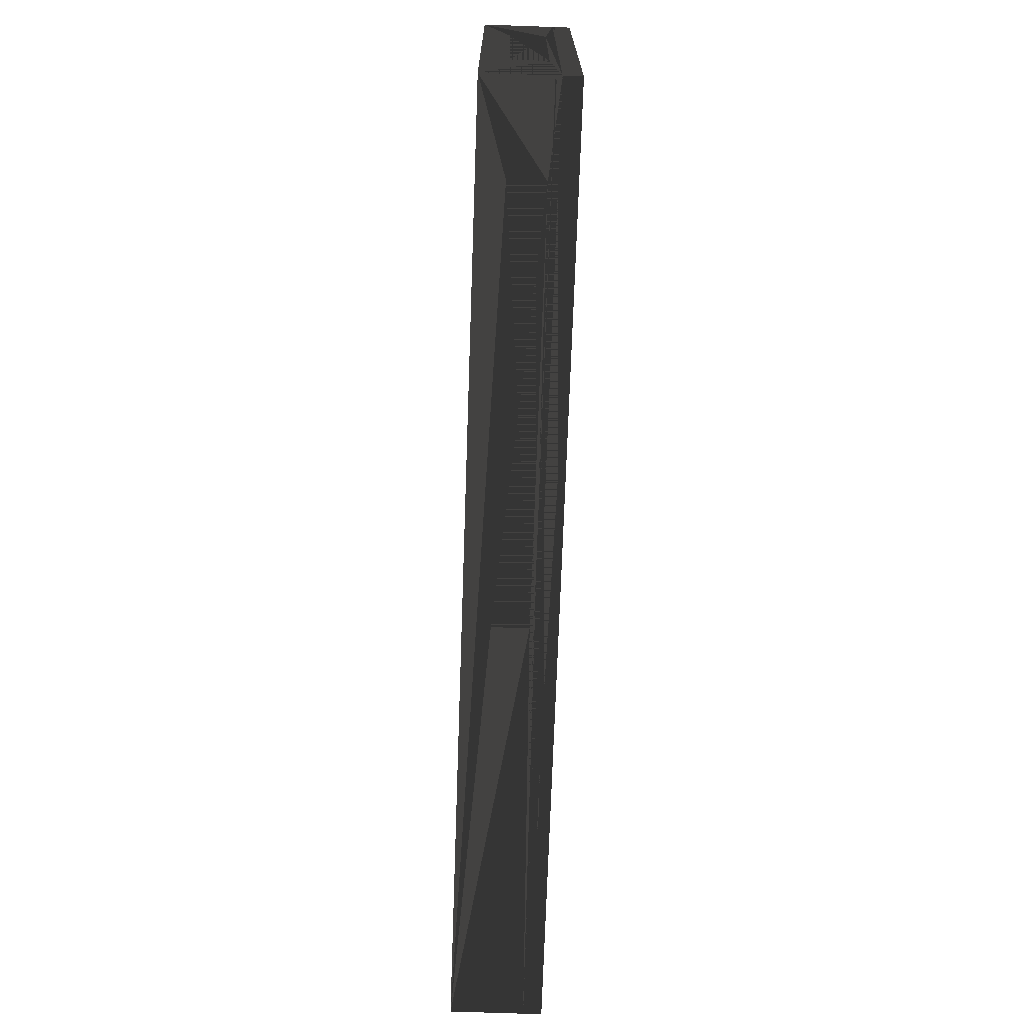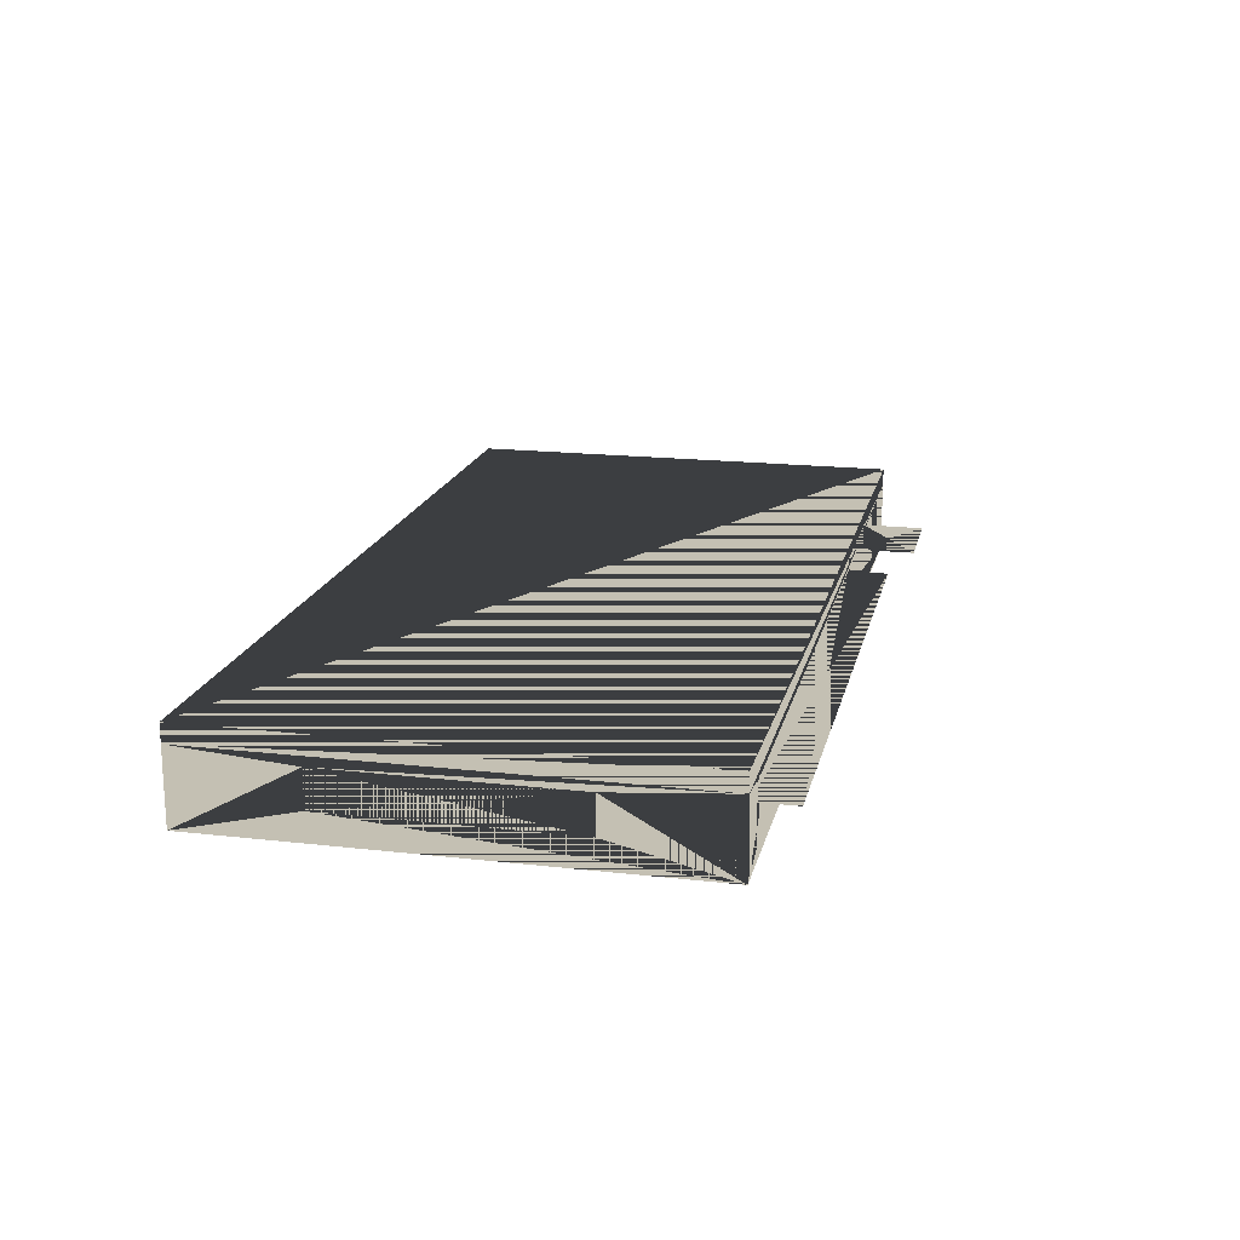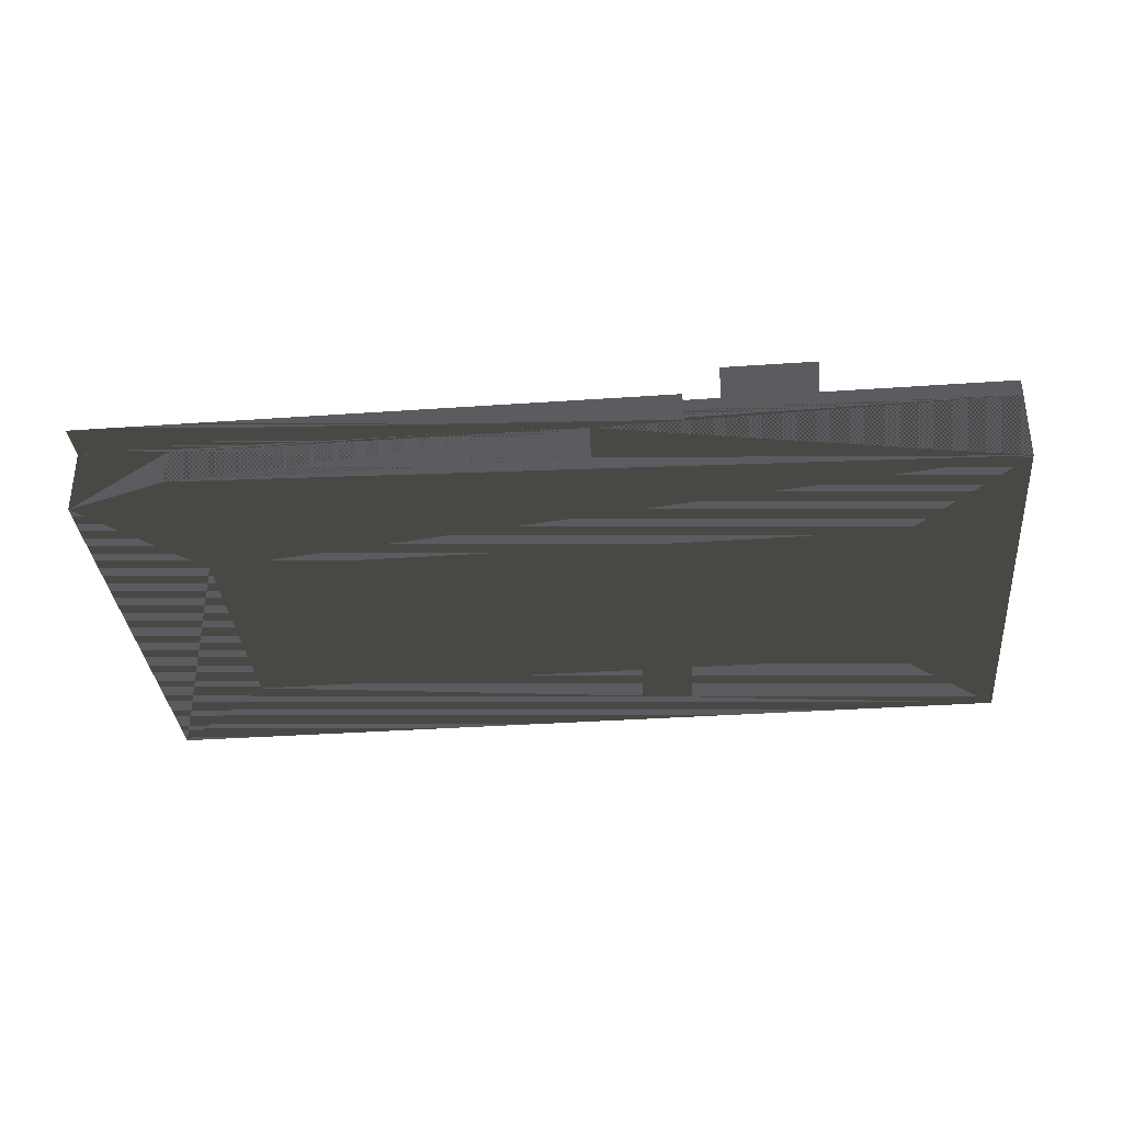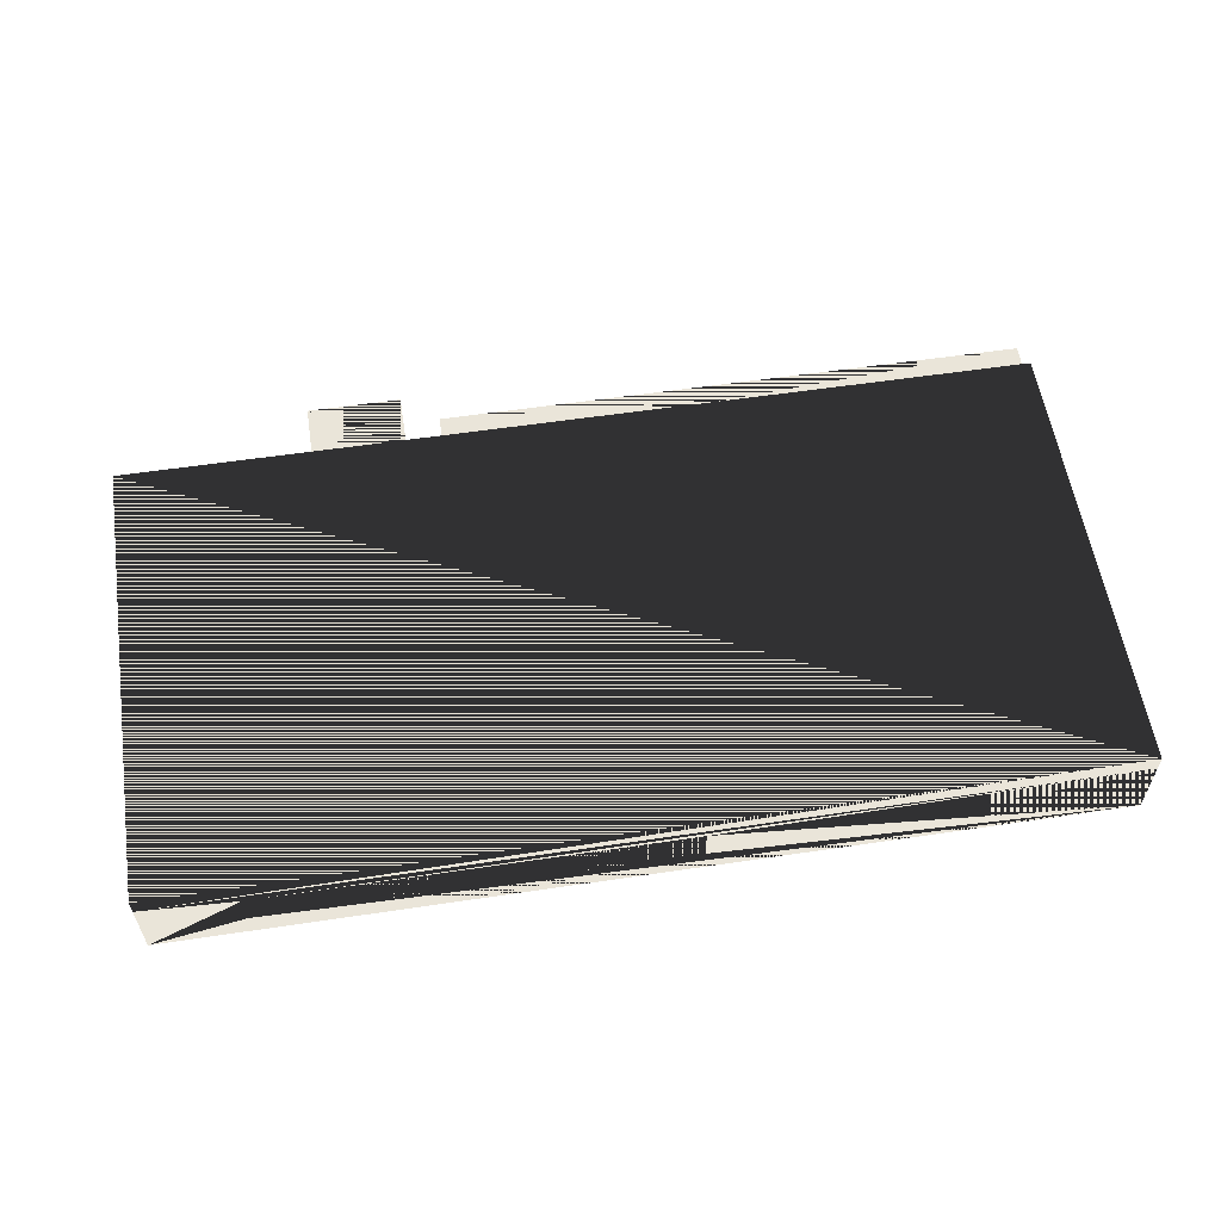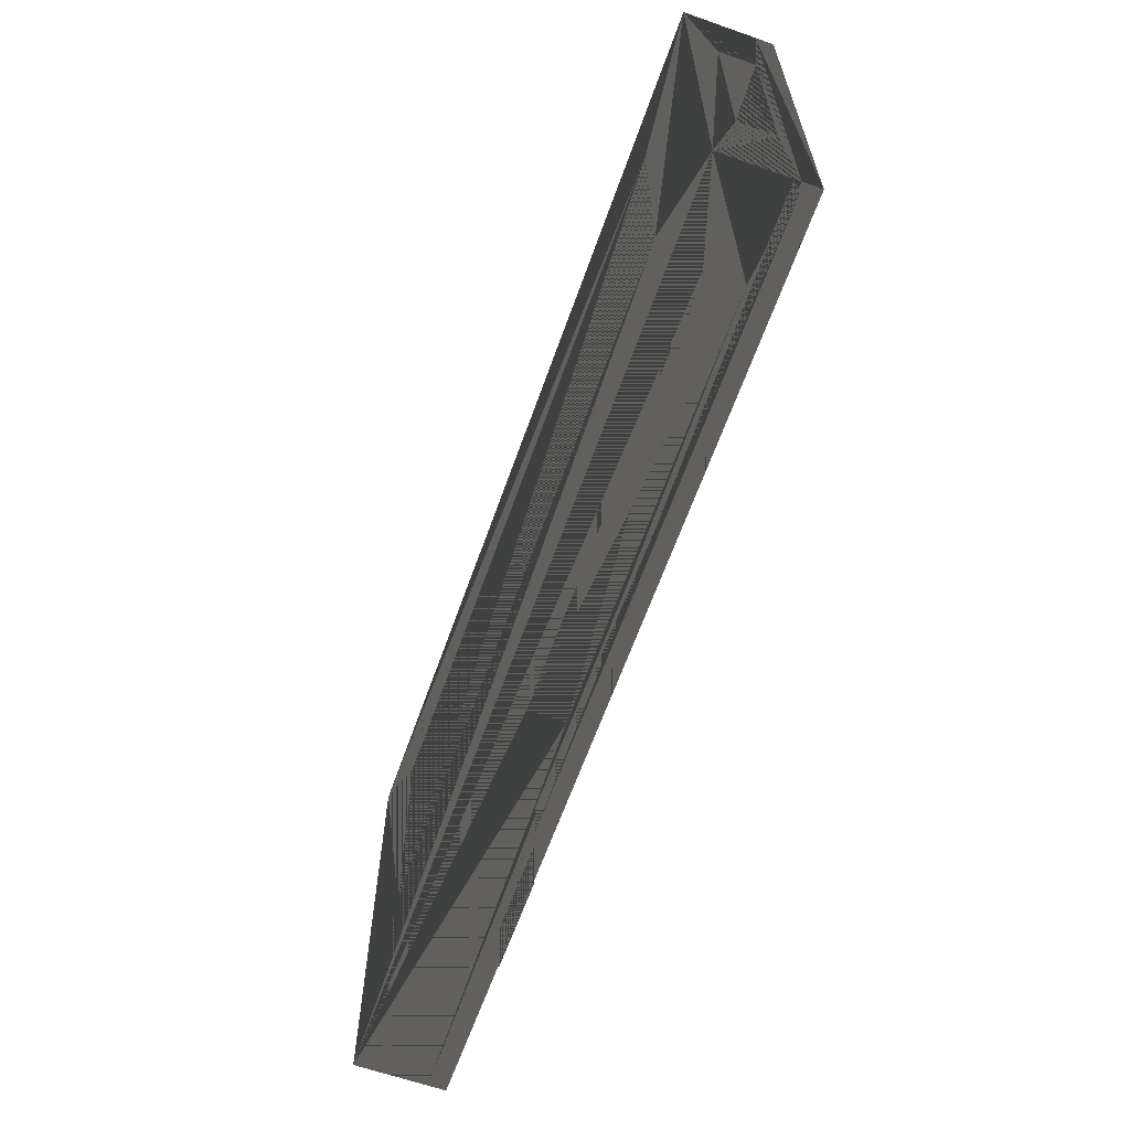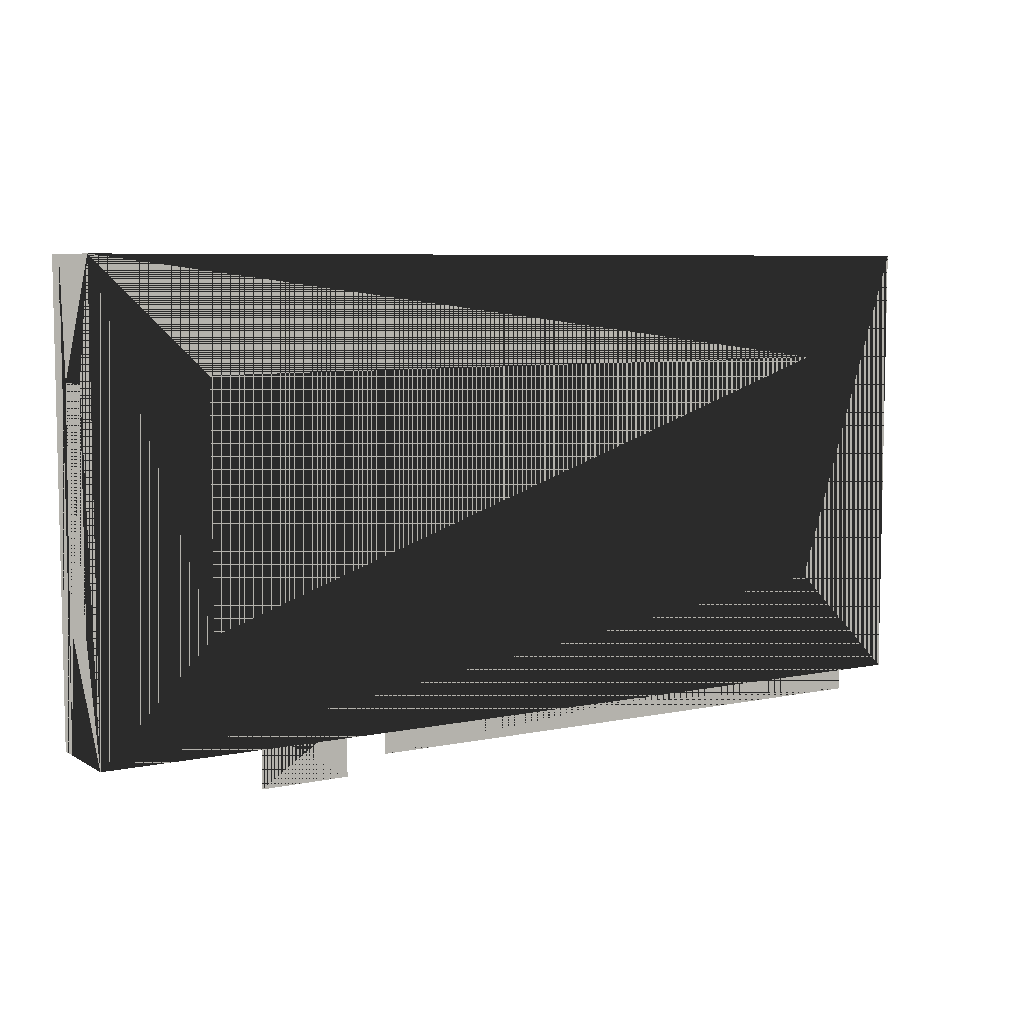
<metadata>
{"format":"obj","ext":"obj","renderer":"f3d","projection":"perspective","resolution":1024,"background":"white","views":[{"elev":-71.4,"azim":-92.0,"up":"+Y"},{"elev":18.0,"azim":-77.4,"up":"+Z"},{"elev":-34.3,"azim":5.4,"up":"+Z"},{"elev":57.7,"azim":171.2,"up":"+Z"},{"elev":-63.3,"azim":-109.5,"up":"+Y"},{"elev":7.0,"azim":148.1,"up":"+Y"}]}
</metadata>
<code>
v -15.25 -7.6 3
v 15.25 -7.6 2.4
v 15.25 -7.6 3
v -15.25 -7.6 2.4
v 15.25 7.6 2.4
v 15.25 7.6 3
v -15.25 7.6 3
v -15.25 7.6 2.4
v -11.55 -3.9 2.4
v 11.55 -3.9 2.4
v 11.55 4 2.4
v -11.55 4 2.4
v -12.25 -7.6 2.1
v -15.25 -7.6 0
v -12.25 -7.6 0.9
v 15.25 -7.6 0
v 1.55 -7.6 0.9
v 1.55 -7.6 2.1
v -11.55 -3.9 -0
v 11.55 -3.9 -0
v 11.55 -3.9 0
v 11.55 -3.9 2.4
v -11.55 -3.9 0
v -11.55 -3.9 2.4
v 15.25 -3.8 2.1
v 15.25 -3.8 0.9
v 15.25 7.6 0
v 15.25 3.8 0.9
v 15.25 3.8 2.1
v 11.55 4 -0
v 12.15 7.6 2.1
v 12.15 7.6 0.9
v -15.25 7.6 0
v -1.55 7.6 0.9
v -1.55 7.6 2.1
v -11.55 4 -0
v -15.25 3.8 2.1
v -15.25 3.8 0.9
v -15.25 -3.8 0.9
v -15.25 -3.8 2.1
v 4.55 -7.6 2.2
v 4.55 -8.9 2.2
v -15.25 -8.9 2.2
v -15.25 -7.6 2.2
v 8.85 -7.6 2.6
v 8.85 -9.6 2.6
v 5.75 -9.6 2.6
v 5.75 -7.6 2.6
f 1 2 3
f 3 2 1
f 1 4 2
f 2 4 1
f 3 5 6
f 6 5 3
f 3 2 5
f 5 2 3
f 7 5 6
f 6 5 7
f 7 8 5
f 5 8 7
f 1 8 7
f 7 8 1
f 1 4 8
f 8 4 1
f 7 3 6
f 6 3 7
f 7 1 3
f 3 1 7
f 9 4 2
f 2 4 9
f 10 9 2
f 2 9 10
f 5 11 10
f 10 11 5
f 5 10 2
f 2 10 5
f 8 12 5
f 5 12 8
f 12 11 5
f 5 11 12
f 12 8 9
f 9 8 12
f 8 4 9
f 9 4 8
f 12 10 11
f 11 10 12
f 12 9 10
f 10 9 12
f 4 13 14
f 14 13 4
f 14 15 13
f 13 15 14
f 14 15 16
f 16 15 14
f 16 17 15
f 15 17 16
f 2 18 16
f 16 18 2
f 16 17 18
f 18 17 16
f 4 13 2
f 2 13 4
f 2 18 13
f 13 18 2
f 13 15 17 18
f 18 17 15 13
f 9 4 2
f 2 4 9
f 10 9 2
f 2 9 10
f 19 14 16
f 16 14 19
f 20 19 16
f 16 19 20
f 2 21 22
f 22 21 2
f 2 16 21
f 21 16 2
f 4 23 24
f 24 23 4
f 4 14 23
f 23 14 4
f 9 20 10
f 10 20 9
f 9 19 20
f 20 19 9
f 2 25 16
f 16 25 2
f 16 26 25
f 25 26 16
f 27 28 16
f 16 28 27
f 16 26 28
f 28 26 16
f 5 29 27
f 27 29 5
f 27 28 29
f 29 28 27
f 5 29 2
f 2 29 5
f 2 25 29
f 29 25 2
f 25 26 28 29
f 29 28 26 25
f 5 11 10
f 10 11 5
f 5 10 2
f 2 10 5
f 27 30 20
f 20 30 27
f 27 20 16
f 16 20 27
f 2 21 22
f 22 21 2
f 2 16 21
f 21 16 2
f 11 27 5
f 5 27 11
f 11 30 27
f 27 30 11
f 10 30 11
f 11 30 10
f 10 20 30
f 30 20 10
f 5 31 27
f 27 31 5
f 27 32 31
f 31 32 27
f 27 32 33
f 33 32 27
f 33 34 32
f 32 34 33
f 8 35 33
f 33 35 8
f 33 34 35
f 35 34 33
f 5 31 8
f 8 31 5
f 8 35 31
f 31 35 8
f 31 32 34 35
f 35 34 32 31
f 8 12 5
f 5 12 8
f 12 11 5
f 5 11 12
f 33 36 27
f 27 36 33
f 36 30 27
f 27 30 36
f 11 27 5
f 5 27 11
f 11 30 27
f 27 30 11
f 8 36 12
f 12 36 8
f 8 33 36
f 36 33 8
f 12 30 11
f 11 30 12
f 12 36 30
f 30 36 12
f 8 37 33
f 33 37 8
f 33 38 37
f 37 38 33
f 33 38 14
f 14 38 33
f 14 39 38
f 38 39 14
f 4 40 14
f 14 40 4
f 14 39 40
f 40 39 14
f 8 37 4
f 4 37 8
f 4 40 37
f 37 40 4
f 37 38 39 40
f 40 39 38 37
f 12 8 9
f 9 8 12
f 8 4 9
f 9 4 8
f 36 33 19
f 19 33 36
f 33 14 19
f 19 14 33
f 4 23 24
f 24 23 4
f 4 14 23
f 23 14 4
f 8 36 12
f 12 36 8
f 8 33 36
f 36 33 8
f 9 36 12
f 12 36 9
f 9 19 36
f 36 19 9
f 12 10 11
f 11 10 12
f 12 9 10
f 10 9 12
f 36 20 30
f 30 20 36
f 36 19 20
f 20 19 36
f 9 20 10
f 10 20 9
f 9 19 20
f 20 19 9
f 10 30 11
f 11 30 10
f 10 20 30
f 30 20 10
f 12 30 11
f 11 30 12
f 12 36 30
f 30 36 12
f 9 36 12
f 12 36 9
f 9 19 36
f 36 19 9
f 41 42 43 44
f 44 43 42 41
f 45 46 47 48
f 48 47 46 45

</code>
